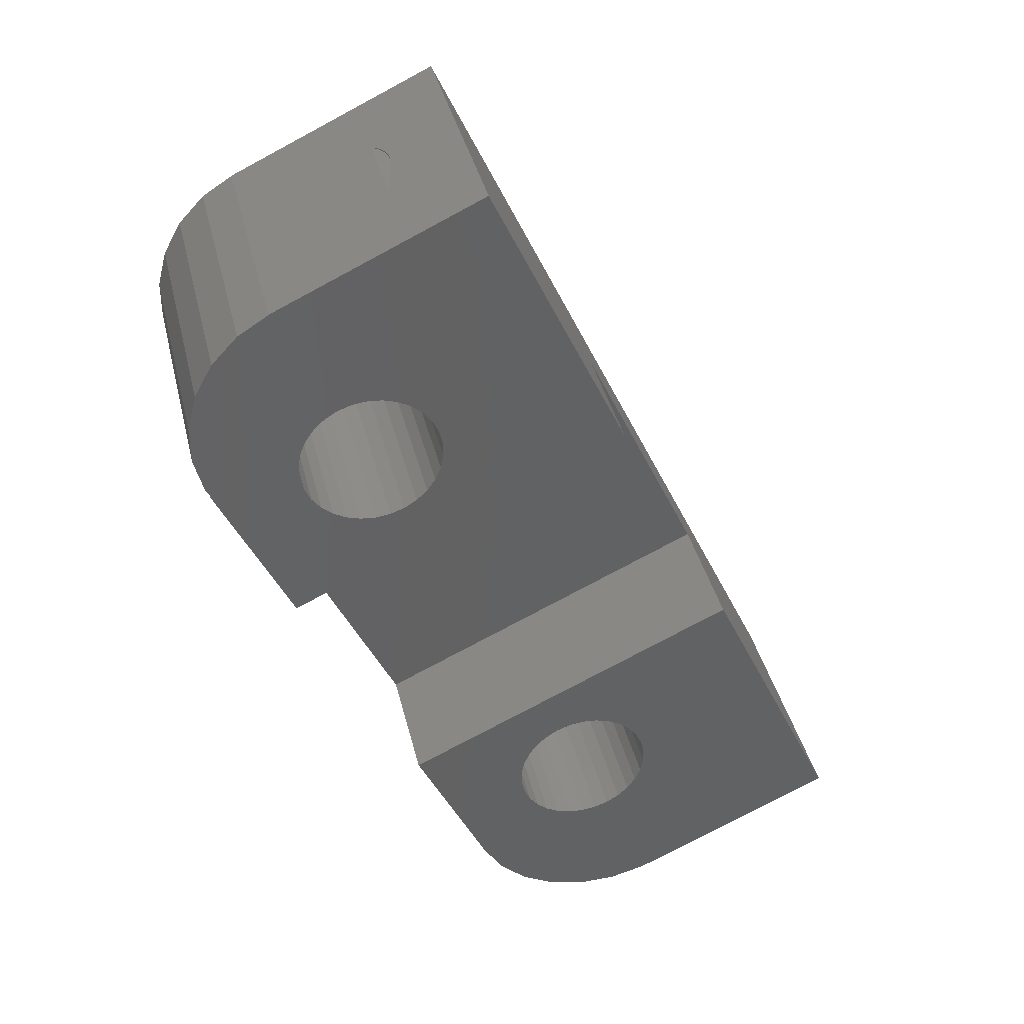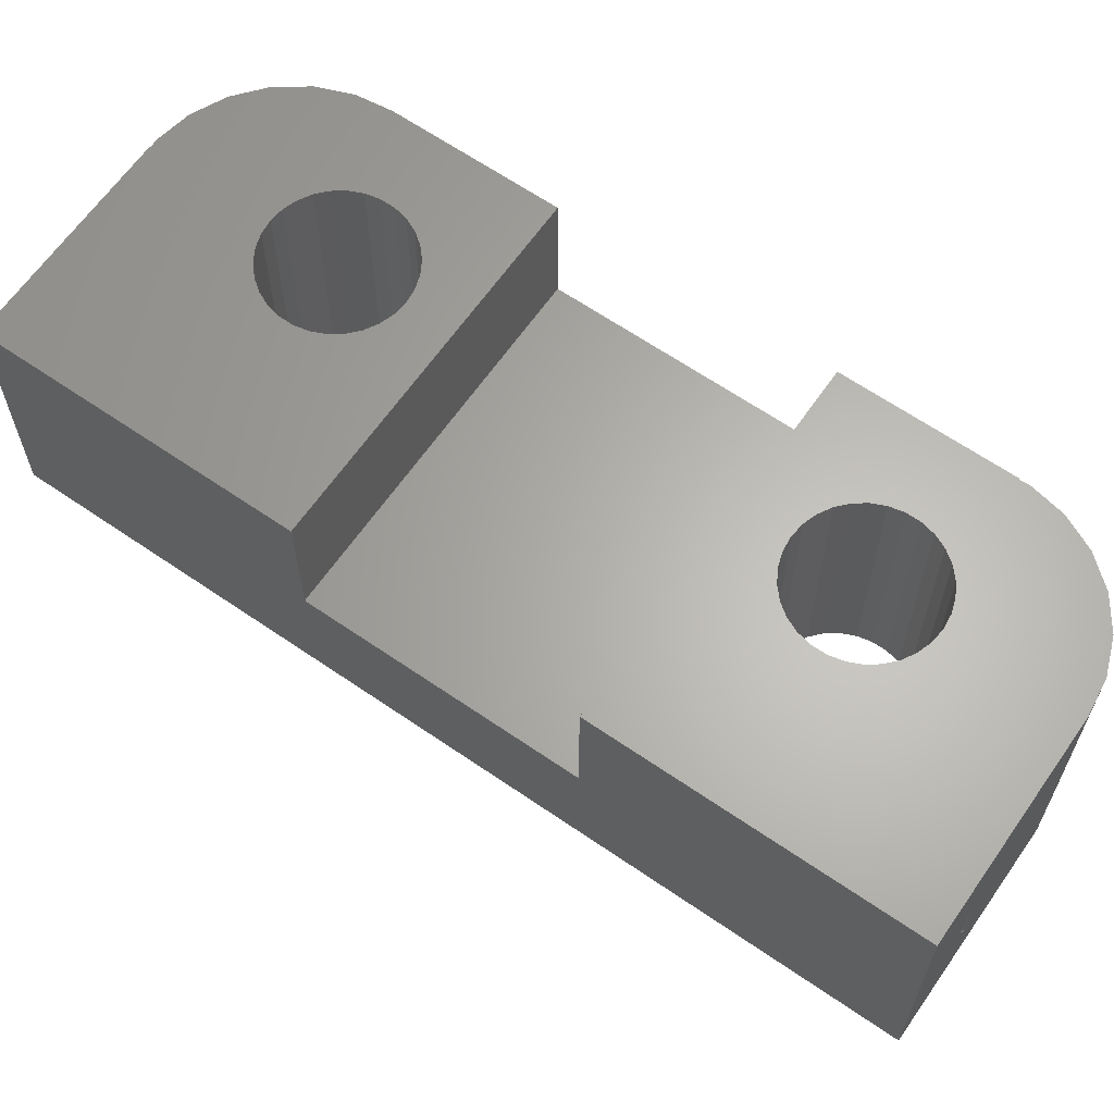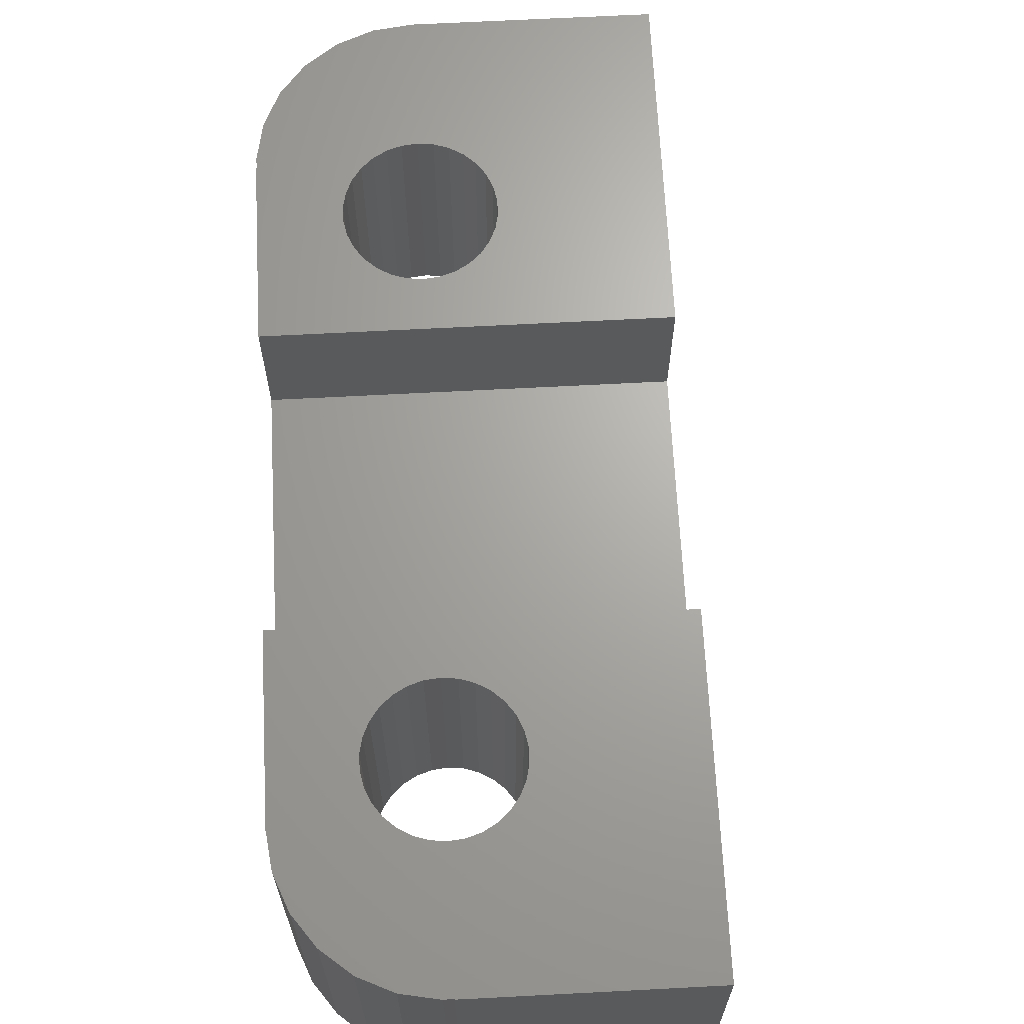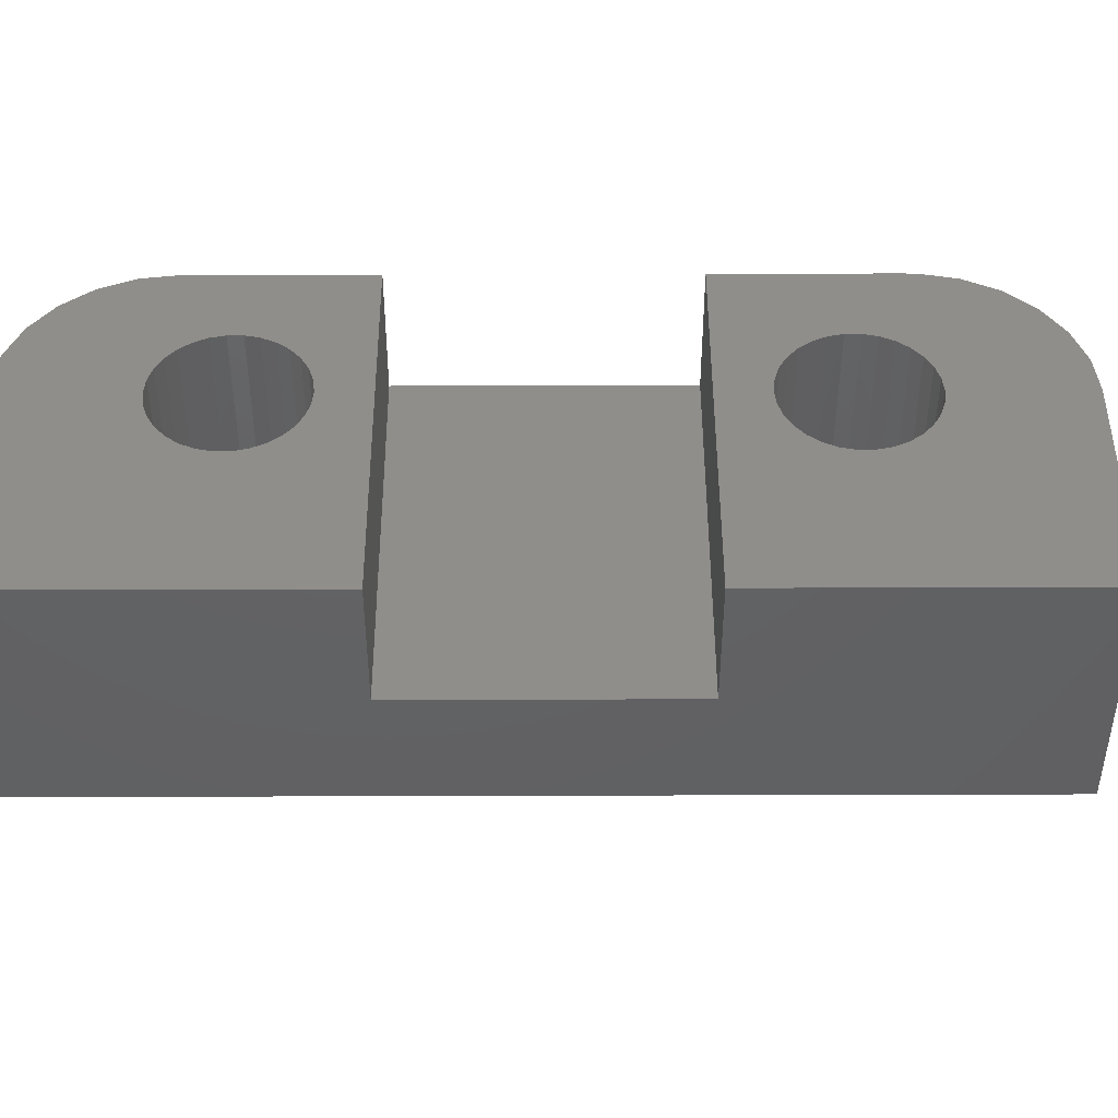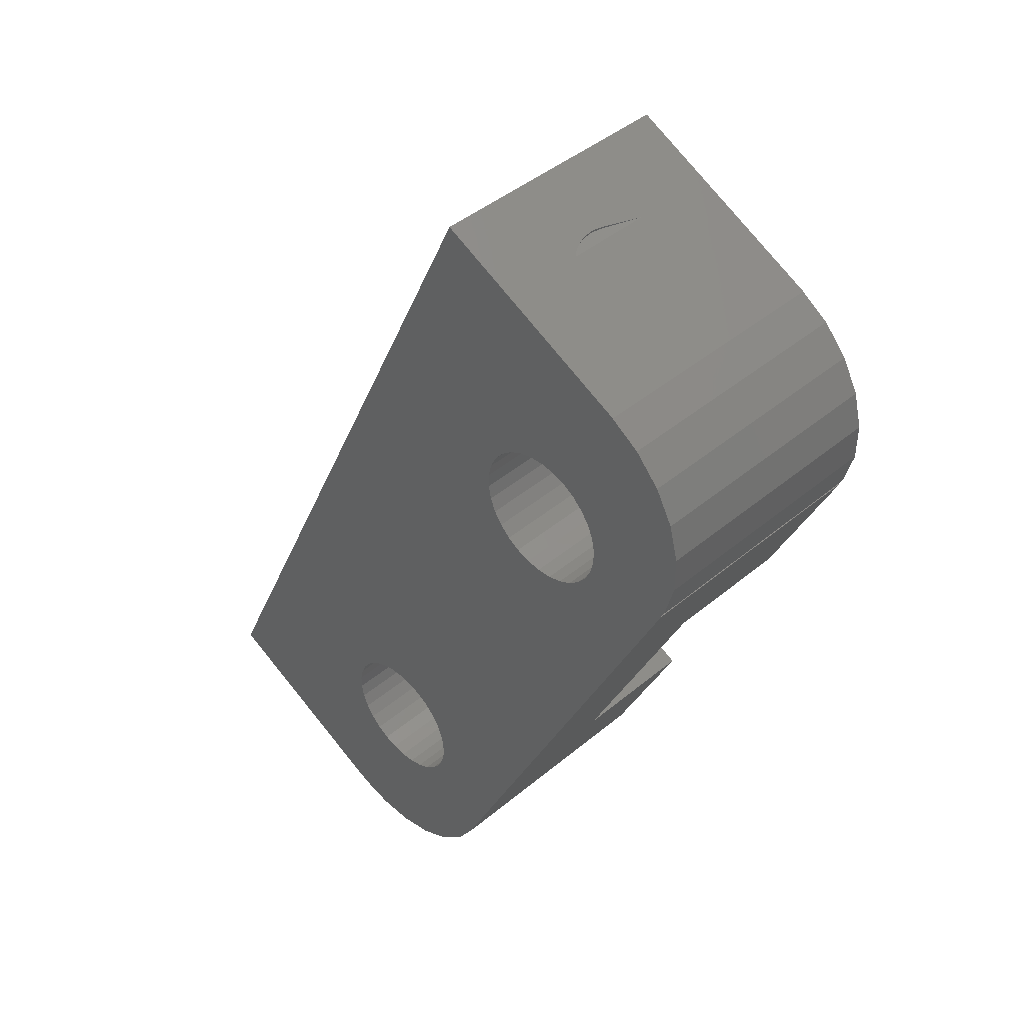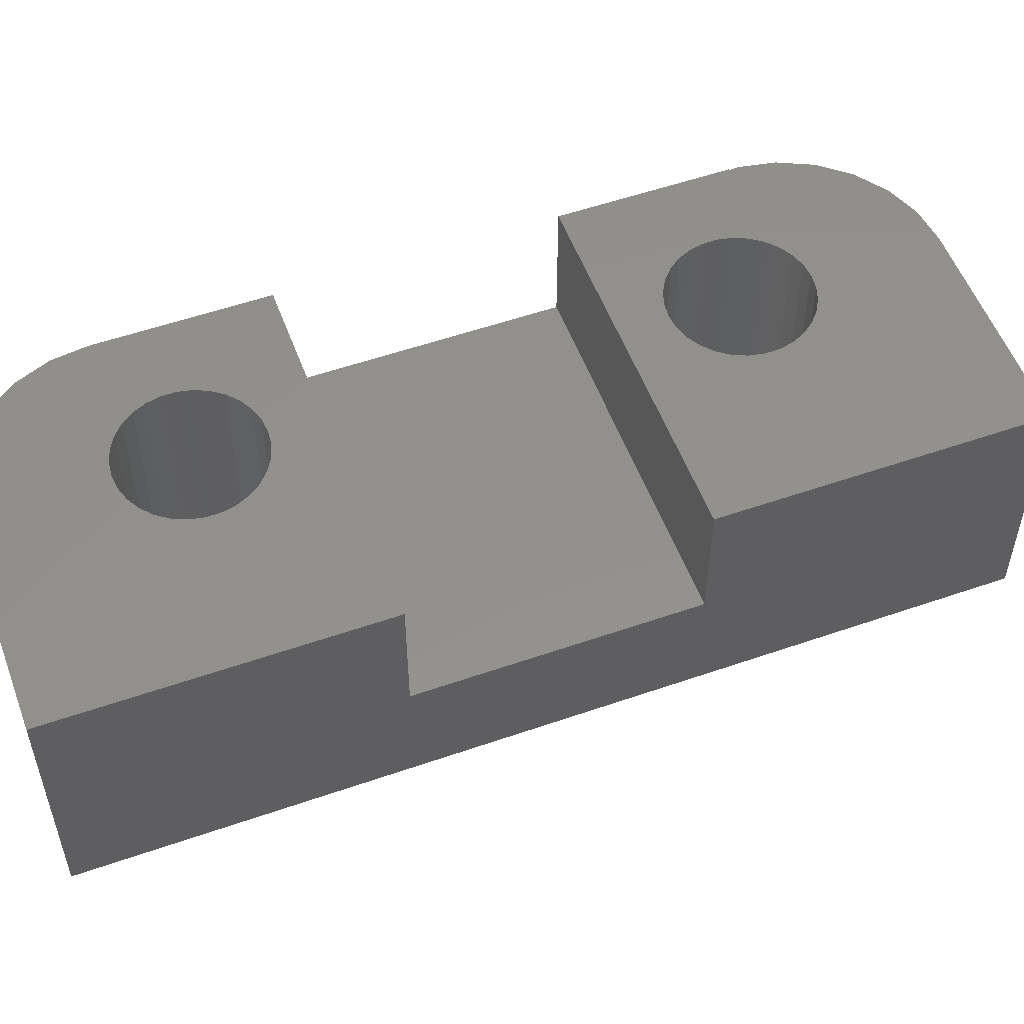
<metadata>
{"format":"stl","ext":"stl","renderer":"f3d","projection":"perspective","resolution":1024,"background":"white","views":[{"elev":39.1,"azim":-13.4,"up":"+Y"},{"elev":64.1,"azim":149.8,"up":"+Z"},{"elev":66.9,"azim":22.0,"up":"+Z"},{"elev":46.2,"azim":114.8,"up":"+Z"},{"elev":44.2,"azim":-134.1,"up":"+Y"},{"elev":54.2,"azim":94.7,"up":"+Z"}]}
</metadata>
<code>
# stl→obj: 184 verts, 372 faces
v 106.5 62.67 2.873
v 106.5 62.61 3.134
v 106.5 62.67 3.134
v 106.5 62.61 2.873
v 106.2 62.53 2.213
v 106.5 62.6 3.392
v 106.4 62.59 2.62
v 106.3 62.56 2.387
v 106.2 62.53 4.511
v 106.4 62.64 2.62
v 106.4 62.65 3.392
v 106.3 62.59 2.387
v 100.8 55.63 0
v 100.8 55.62 6.8
v 100.8 55.63 6.8
v 100.8 55.62 0
v 102.7 60.91 0
v 102.7 60.92 6.8
v 102.7 60.92 0
v 102.7 60.91 6.8
v 101.9 60.4 6.8
v 101.9 60.4 0
v 100.7 55.85 6.8
v 100.7 55.85 0
v 100.5 57.83 0
v 100.7 58.8 6.8
v 100.7 58.8 0
v 100.5 57.83 6.8
v 100.5 56.83 0
v 100.5 56.83 6.8
v 101.2 59.68 6.8
v 101.2 59.68 0
v 113.2 38.46 0
v 113.2 38.48 6.8
v 113.2 38.48 0
v 113.2 38.46 6.8
v 107.9 40.35 0
v 108 40.35 6.8
v 107.9 40.35 6.8
v 108 40.35 0
v 108.5 39.55 0
v 108.5 39.55 6.8
v 113 38.36 0
v 113 38.36 6.8
v 110.1 38.37 0
v 111 38.12 6.8
v 110.1 38.37 6.8
v 111 38.12 0
v 112 38.12 6.8
v 112 38.12 0
v 109.2 38.86 0
v 109.2 38.86 6.8
v 108.2 63.47 6.8
v 108.2 63.47 0
v 118.7 41 6.8
v 118.7 41 0
v 115 48.84 6.8
v 115 48.84 3.3
v 111.9 55.63 3.3
v 111.9 55.63 6.8
v 111.7 45.1 0
v 106.9 55.49 0
v 106.9 55.88 0
v 109.1 43.91 0
v 106.7 55.12 0
v 106.5 54.8 0
v 106.2 54.53 0
v 105.8 54.32 0
v 105.5 54.19 0
v 105.1 54.14 0
v 104.7 54.18 0
v 104.3 54.3 0
v 104 54.49 0
v 103.7 54.75 0
v 103.4 55.07 0
v 103.1 56.21 0
v 103.2 55.81 0
v 103.2 55.43 0
v 112.8 42.8 0
v 112.9 43.19 0
v 112.6 42.43 0
v 112.4 42.11 0
v 112.1 41.84 0
v 111.4 41.5 0
v 111.8 41.63 0
v 111 41.46 0
v 110.6 41.49 0
v 110.2 41.61 0
v 109.9 41.8 0
v 109.6 42.06 0
v 109.3 42.38 0
v 109.2 42.74 0
v 112.8 43.59 0
v 112.8 43.97 0
v 112.6 44.33 0
v 112.3 44.65 0
v 106.9 56.28 0
v 112 44.91 0
v 111.3 45.22 0
v 110.9 45.26 0
v 110.5 45.21 0
v 110.2 45.08 0
v 109.8 44.87 0
v 109.5 44.6 0
v 109.3 44.28 0
v 109.1 43.52 0
v 109.1 43.12 0
v 106.8 56.66 0
v 106.7 57.02 0
v 106.4 57.34 0
v 106.1 57.6 0
v 105.8 57.79 0
v 105.4 57.91 0
v 105 57.94 0
v 104.6 57.9 0
v 104.2 57.77 0
v 103.9 57.56 0
v 103.6 57.29 0
v 103.2 56.6 0
v 103.4 56.97 0
v 102.8 51.41 3.3
v 106 44.61 3.3
v 106 44.61 6.8
v 102.8 51.41 6.8
v 105.8 54.32 6.8
v 106.2 54.53 6.8
v 104.6 57.9 6.8
v 104.2 57.77 6.8
v 106.7 57.02 6.8
v 106.8 56.66 6.8
v 103.4 55.07 6.8
v 103.2 55.43 6.8
v 106.9 55.49 6.8
v 106.7 55.12 6.8
v 105.8 57.79 6.8
v 105.4 57.91 6.8
v 105 57.94 6.8
v 106.4 57.34 6.8
v 106.1 57.6 6.8
v 105.1 54.14 6.8
v 105.5 54.19 6.8
v 106.5 54.8 6.8
v 106.9 56.28 6.8
v 106.9 55.88 6.8
v 104.7 54.18 6.8
v 103.4 56.97 6.8
v 103.6 57.29 6.8
v 104 54.49 6.8
v 104.3 54.3 6.8
v 103.2 55.81 6.8
v 103.1 56.21 6.8
v 103.2 56.6 6.8
v 103.9 57.56 6.8
v 103.7 54.75 6.8
v 111.8 41.63 6.8
v 112.1 41.84 6.8
v 110.5 45.21 6.8
v 110.2 45.08 6.8
v 112.6 44.33 6.8
v 112.8 43.97 6.8
v 109.3 42.38 6.8
v 109.2 42.74 6.8
v 112.8 42.8 6.8
v 112.6 42.43 6.8
v 111.7 45.1 6.8
v 111.3 45.22 6.8
v 110.9 45.26 6.8
v 112.3 44.65 6.8
v 112 44.91 6.8
v 112.4 42.11 6.8
v 112.8 43.59 6.8
v 112.9 43.19 6.8
v 111.4 41.5 6.8
v 110.2 41.61 6.8
v 110.6 41.49 6.8
v 111 41.46 6.8
v 109.1 43.12 6.8
v 109.1 43.52 6.8
v 109.3 44.28 6.8
v 109.5 44.6 6.8
v 109.9 41.8 6.8
v 109.1 43.91 6.8
v 109.8 44.87 6.8
v 109.6 42.06 6.8
f 1 2 3
f 2 1 4
f 5 6 2
f 5 2 4
f 5 4 7
f 5 7 8
f 6 5 9
f 10 4 1
f 4 10 7
f 2 11 3
f 11 2 6
f 11 6 9
f 8 12 5
f 12 7 10
f 7 12 8
f 13 14 15
f 14 13 16
f 17 18 19
f 18 17 20
f 17 21 20
f 21 17 22
f 13 23 24
f 23 13 15
f 25 26 27
f 26 25 28
f 29 28 25
f 28 29 30
f 27 31 32
f 31 27 26
f 32 21 22
f 21 32 31
f 24 30 29
f 30 24 23
f 33 34 35
f 34 33 36
f 37 38 39
f 38 37 40
f 41 38 40
f 38 41 42
f 43 34 44
f 34 43 35
f 45 46 47
f 46 45 48
f 48 49 46
f 49 48 50
f 51 47 52
f 47 51 45
f 41 52 42
f 52 41 51
f 50 44 49
f 44 50 43
f 53 9 18
f 53 11 9
f 53 3 11
f 54 3 53
f 3 54 1
f 12 54 5
f 10 54 12
f 1 54 10
f 19 9 5
f 9 19 18
f 19 5 54
f 33 55 36
f 55 33 56
f 57 55 58
f 59 53 60
f 53 59 54
f 58 54 59
f 58 56 54
f 56 58 55
f 61 62 63
f 64 65 62
f 64 66 65
f 64 67 66
f 64 68 67
f 64 69 68
f 64 70 69
f 64 71 70
f 64 72 71
f 64 73 72
f 16 73 37
f 73 16 74
f 74 16 75
f 13 76 77
f 76 22 17
f 13 77 78
f 76 32 22
f 13 75 16
f 76 13 24
f 75 13 78
f 76 27 32
f 76 24 29
f 76 25 27
f 76 29 25
f 56 79 80
f 35 81 79
f 35 82 81
f 35 83 82
f 84 43 50
f 35 85 83
f 43 84 85
f 48 84 50
f 48 86 84
f 45 86 48
f 86 45 87
f 51 87 45
f 87 51 88
f 41 88 51
f 88 41 89
f 40 89 41
f 89 40 90
f 90 40 91
f 37 92 40
f 91 40 92
f 35 56 33
f 85 35 43
f 79 56 35
f 93 56 80
f 94 56 93
f 95 56 94
f 96 56 95
f 97 96 98
f 96 54 56
f 63 98 61
f 62 61 99
f 62 99 100
f 62 100 101
f 62 101 102
f 62 102 103
f 62 103 104
f 62 104 105
f 62 105 64
f 73 106 37
f 92 37 107
f 107 37 106
f 106 73 64
f 98 63 97
f 96 97 54
f 108 54 97
f 109 54 108
f 110 54 109
f 111 54 110
f 112 54 111
f 113 54 112
f 17 113 114
f 17 114 115
f 17 115 116
f 17 116 117
f 17 117 118
f 17 119 76
f 17 120 119
f 17 118 120
f 113 17 54
f 54 17 19
f 16 121 14
f 16 122 121
f 37 122 16
f 39 122 37
f 122 39 123
f 14 121 124
f 121 60 124
f 60 121 59
f 58 123 57
f 123 58 122
f 59 122 58
f 122 59 121
f 67 125 126
f 125 67 68
f 116 127 128
f 127 116 115
f 108 129 109
f 129 108 130
f 131 78 132
f 78 131 75
f 65 133 62
f 133 65 134
f 113 135 136
f 135 113 112
f 114 136 137
f 136 114 113
f 111 138 139
f 138 111 110
f 69 140 141
f 140 69 70
f 66 134 65
f 134 66 142
f 66 126 142
f 126 66 67
f 63 143 97
f 143 63 144
f 97 130 108
f 130 97 143
f 62 144 63
f 144 62 133
f 115 137 127
f 137 115 114
f 112 139 135
f 139 112 111
f 109 138 110
f 138 109 129
f 68 141 125
f 141 68 69
f 70 145 140
f 145 70 71
f 146 118 147
f 118 146 120
f 72 148 149
f 148 72 73
f 132 77 150
f 77 132 78
f 151 119 152
f 119 151 76
f 150 76 151
f 76 150 77
f 152 120 146
f 120 152 119
f 118 153 147
f 153 118 117
f 117 128 153
f 128 117 116
f 73 154 148
f 154 73 74
f 154 75 131
f 75 154 74
f 71 149 145
f 149 71 72
f 83 155 156
f 155 83 85
f 102 157 158
f 157 102 101
f 94 159 95
f 159 94 160
f 161 92 162
f 92 161 91
f 81 163 79
f 163 81 164
f 99 165 166
f 165 99 61
f 100 166 167
f 166 100 99
f 98 168 169
f 168 98 96
f 82 164 81
f 164 82 170
f 82 156 170
f 156 82 83
f 80 171 93
f 171 80 172
f 93 160 94
f 160 93 171
f 79 172 80
f 172 79 163
f 101 167 157
f 167 101 100
f 61 169 165
f 169 61 98
f 95 168 96
f 168 95 159
f 85 173 155
f 173 85 84
f 87 174 175
f 174 87 88
f 84 176 173
f 176 84 86
f 86 175 176
f 175 86 87
f 177 106 178
f 106 177 107
f 179 104 180
f 104 179 105
f 88 181 174
f 181 88 89
f 162 107 177
f 107 162 92
f 178 64 182
f 64 178 106
f 182 105 179
f 105 182 64
f 104 183 180
f 183 104 103
f 103 158 183
f 158 103 102
f 89 184 181
f 184 89 90
f 184 91 161
f 91 184 90
f 146 28 152
f 30 152 28
f 23 152 30
f 152 23 15
f 60 143 144
f 60 130 143
f 60 129 130
f 53 138 129
f 53 139 138
f 53 135 139
f 53 136 135
f 20 136 53
f 136 20 137
f 137 20 127
f 127 20 128
f 21 128 20
f 147 26 146
f 26 147 31
f 153 31 147
f 31 153 21
f 128 21 153
f 20 53 18
f 129 60 53
f 133 60 144
f 134 60 133
f 142 60 134
f 126 60 142
f 125 60 126
f 124 125 141
f 125 124 60
f 140 124 141
f 145 124 140
f 149 124 145
f 148 124 149
f 154 124 148
f 131 124 154
f 132 124 131
f 150 124 132
f 124 150 151
f 28 146 26
f 152 15 151
f 151 15 124
f 124 15 14
f 160 55 57
f 163 55 172
f 164 55 163
f 55 34 36
f 55 171 172
f 55 160 171
f 57 159 160
f 57 168 159
f 57 169 168
f 57 165 169
f 57 166 165
f 57 167 166
f 57 157 167
f 57 158 157
f 123 158 57
f 181 38 42
f 123 178 182
f 39 177 123
f 177 39 38
f 179 123 182
f 180 123 179
f 183 123 180
f 158 123 183
f 55 164 34
f 170 34 164
f 156 34 170
f 155 34 156
f 34 155 44
f 173 44 155
f 44 173 49
f 173 46 49
f 176 46 173
f 47 176 175
f 52 175 174
f 176 47 46
f 42 174 181
f 38 181 184
f 38 184 161
f 175 52 47
f 38 161 162
f 38 162 177
f 174 42 52
f 123 177 178

</code>
